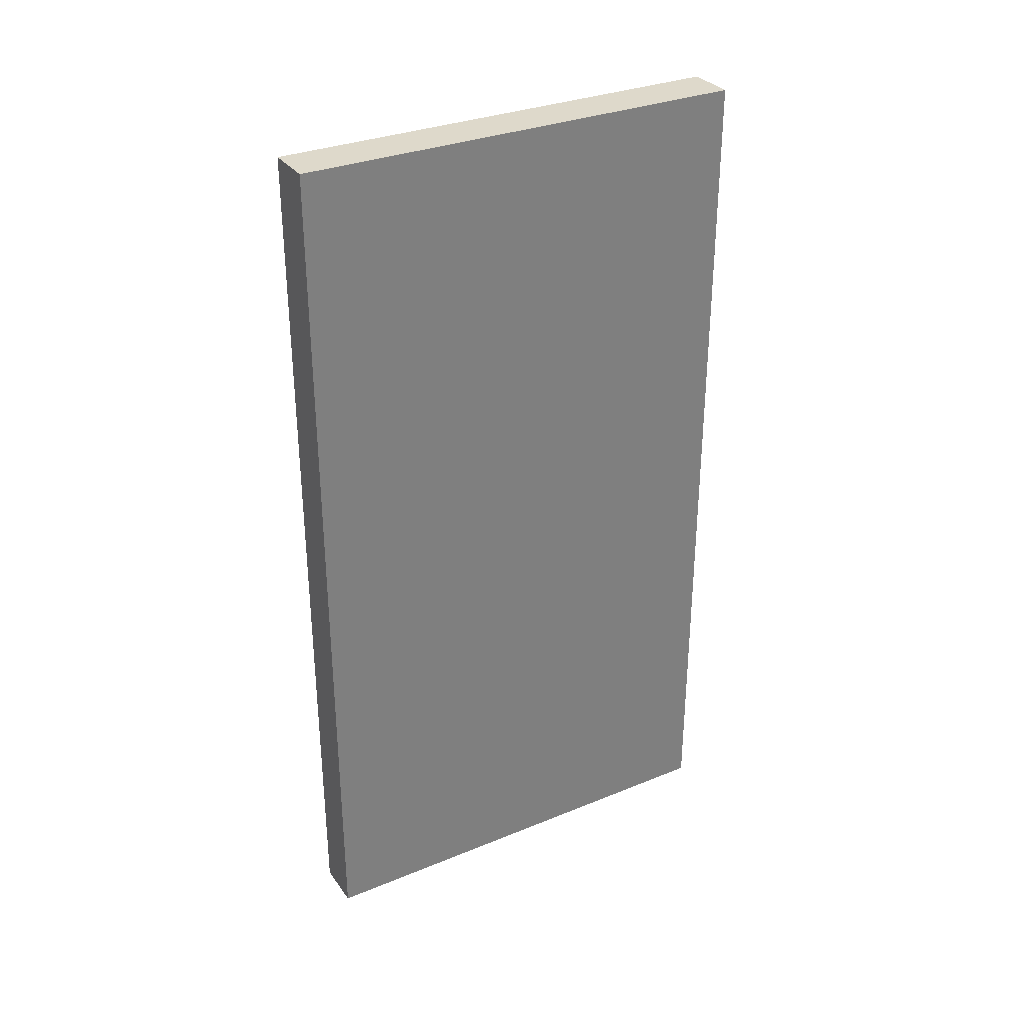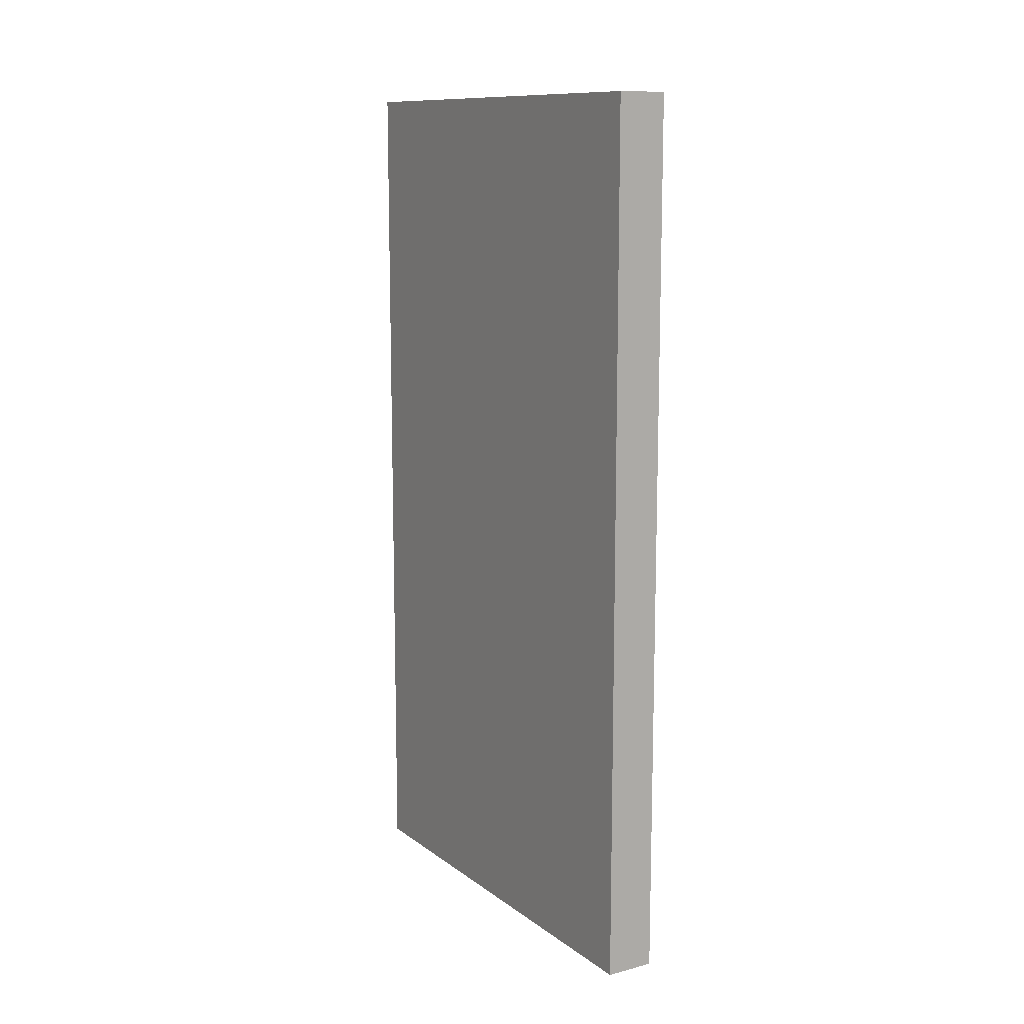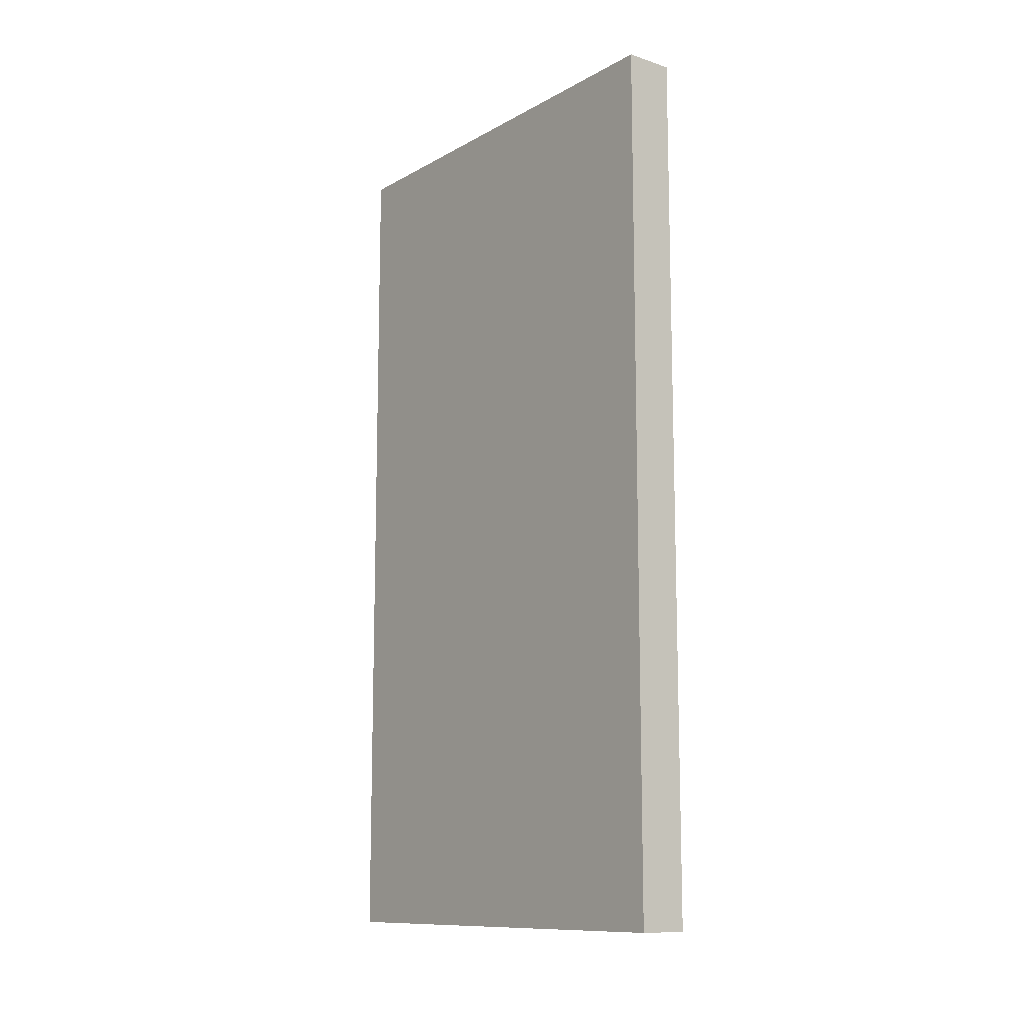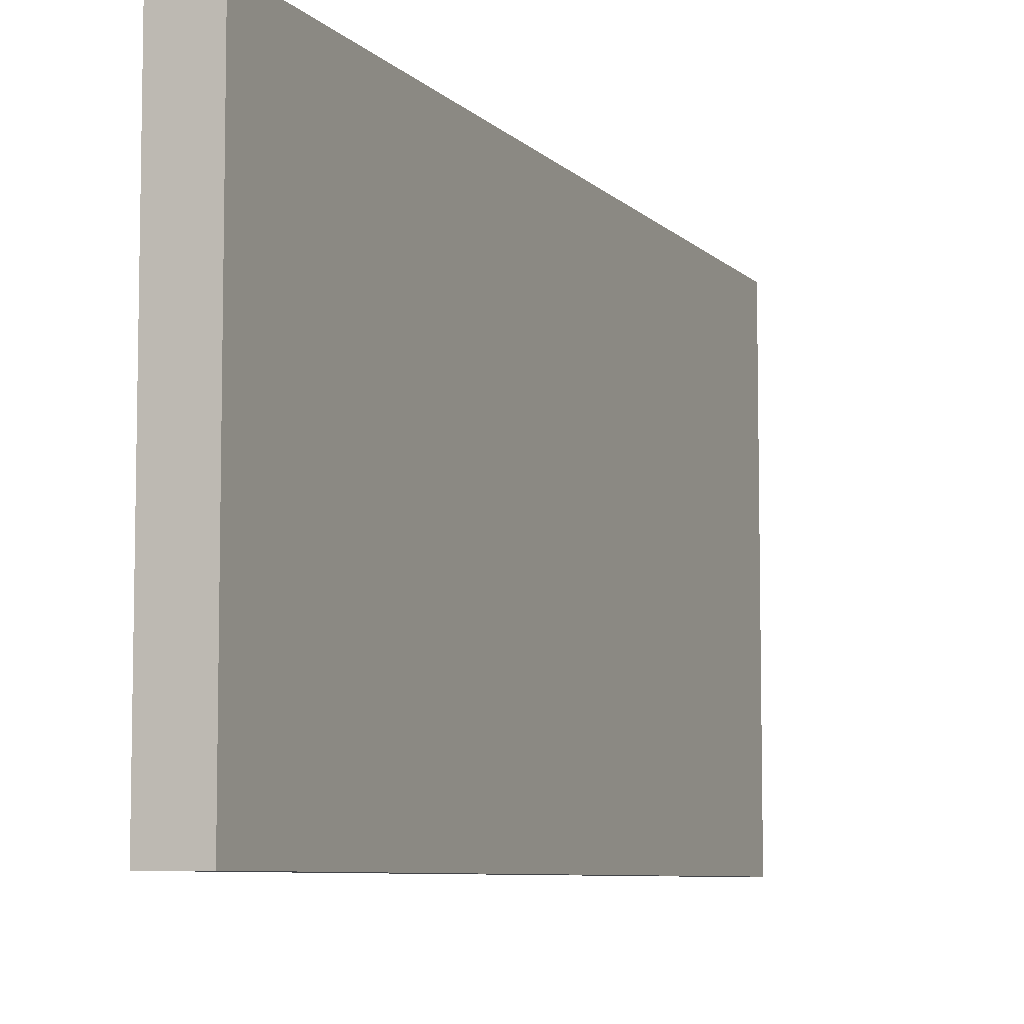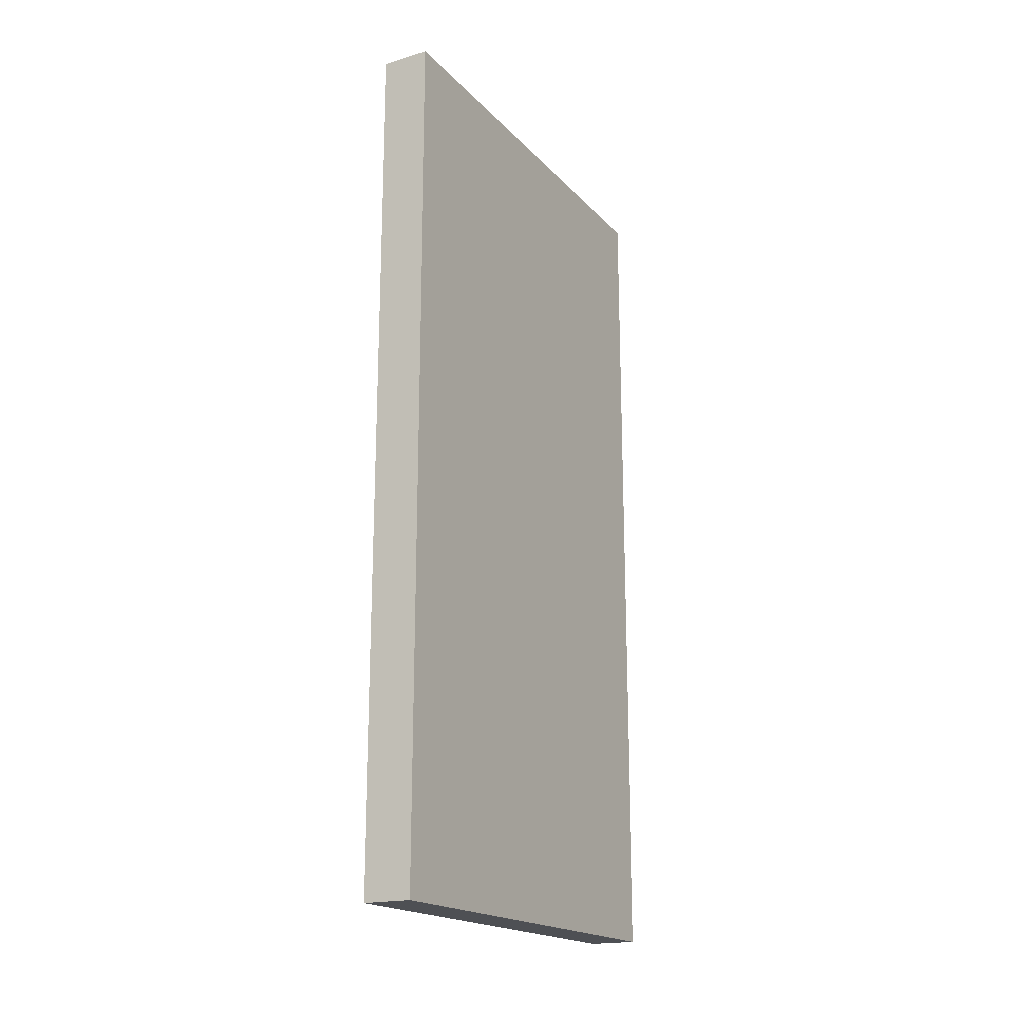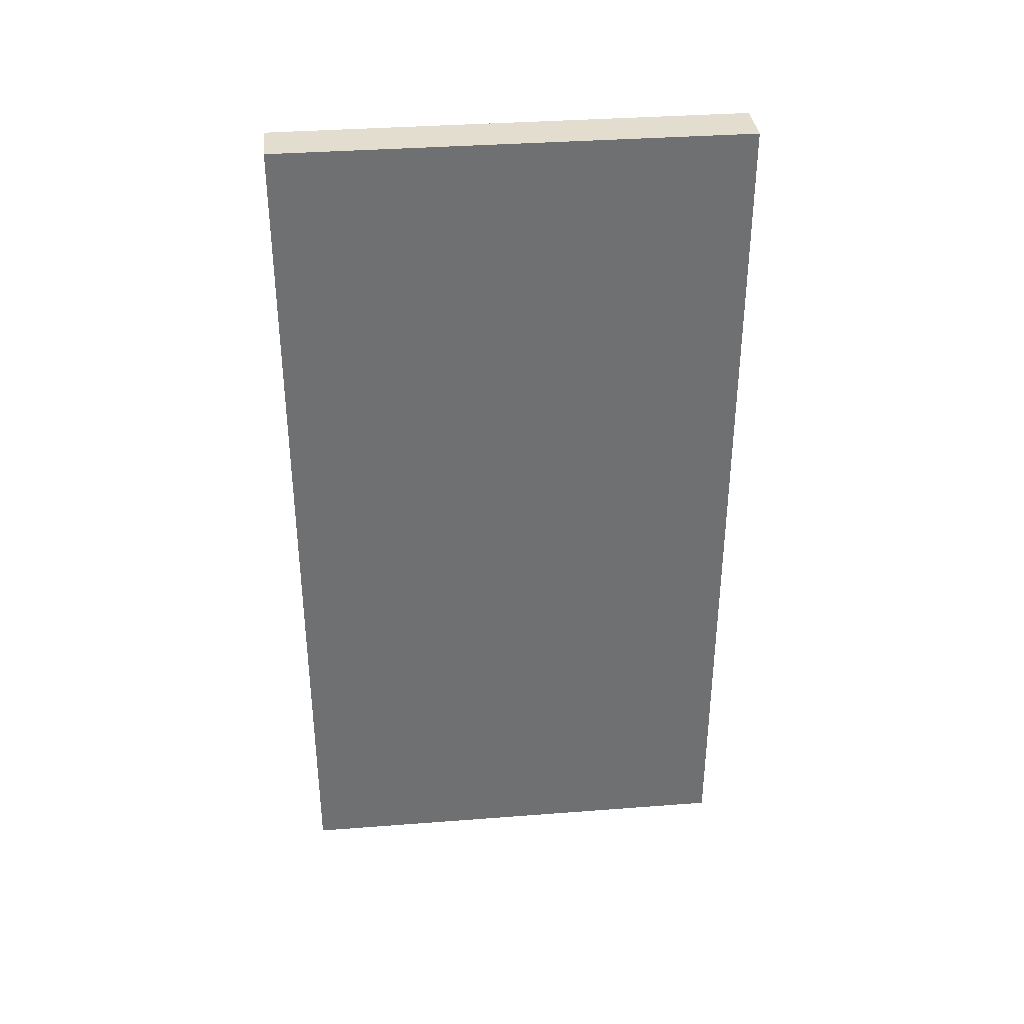
<metadata>
{"format":"obj","ext":"obj","renderer":"f3d","projection":"perspective","resolution":1024,"background":"white","views":[{"elev":31.8,"azim":60.1,"up":"+Y"},{"elev":11.6,"azim":148.6,"up":"+Y"},{"elev":-11.5,"azim":142.4,"up":"+Y"},{"elev":-7.2,"azim":22.8,"up":"+Z"},{"elev":-18.8,"azim":-151.0,"up":"+Y"},{"elev":35.5,"azim":84.2,"up":"+Y"}]}
</metadata>
<code>
o Cube
v 0.1154 0.01276 0.007457
v 0.1154 0.01276 2.185
v -0.1154 0.01276 2.185
v -0.1154 0.01276 0.007457
v 0.1154 4.128 0.007458
v 0.1154 4.128 2.185
v -0.1154 4.128 2.185
v -0.1154 4.128 0.007457
f 1 2 3 4
f 5 8 7 6
f 1 5 6 2
f 2 6 7 3
f 3 7 8 4
f 5 1 4 8

</code>
